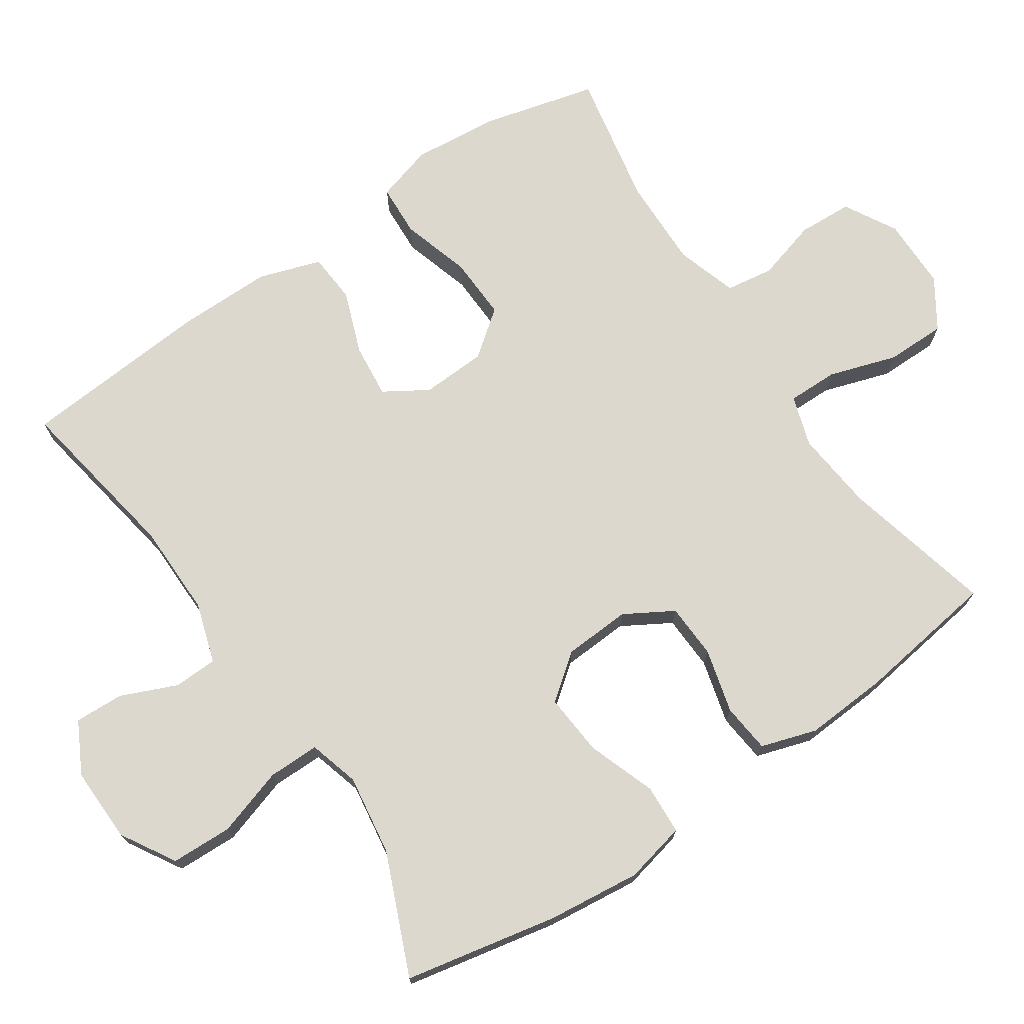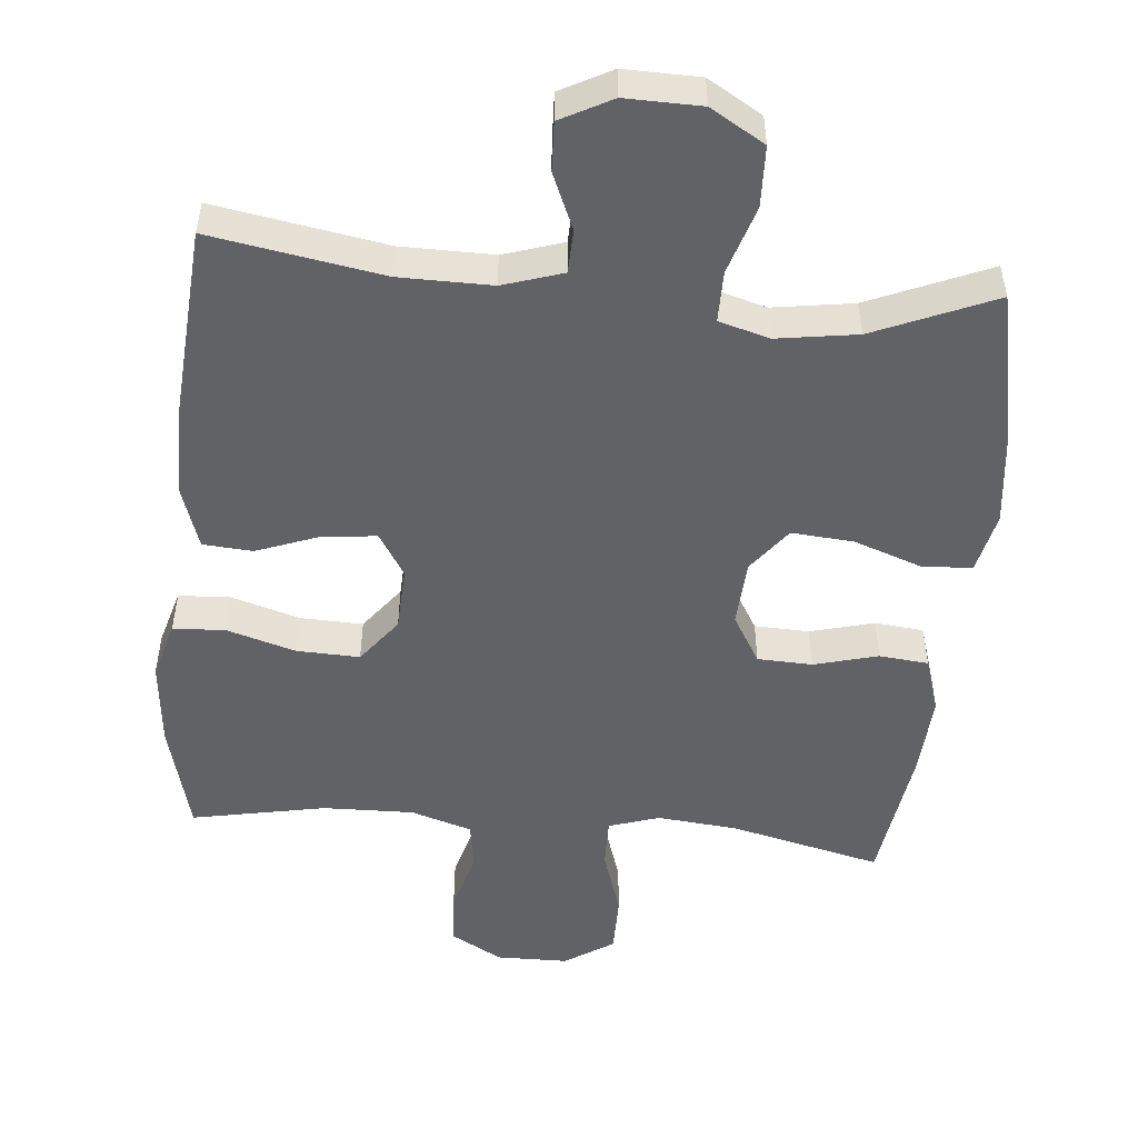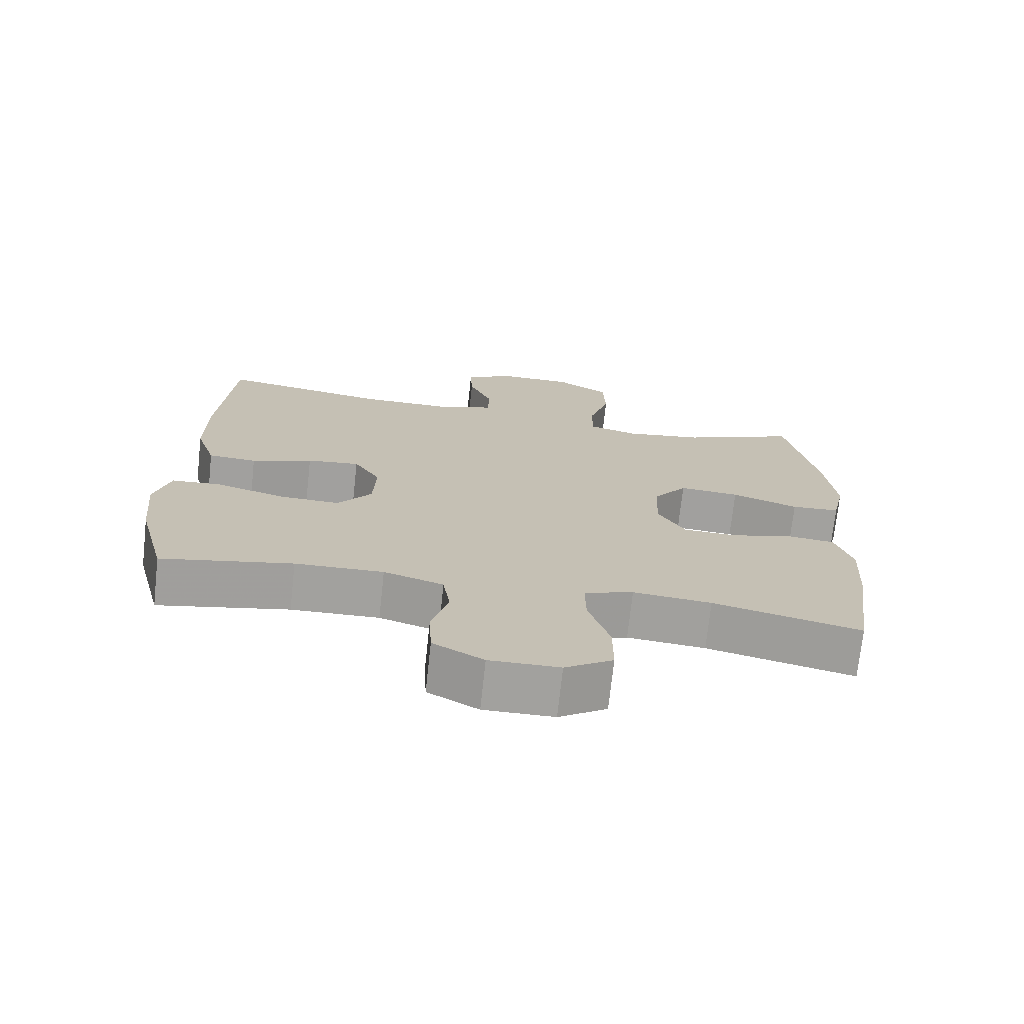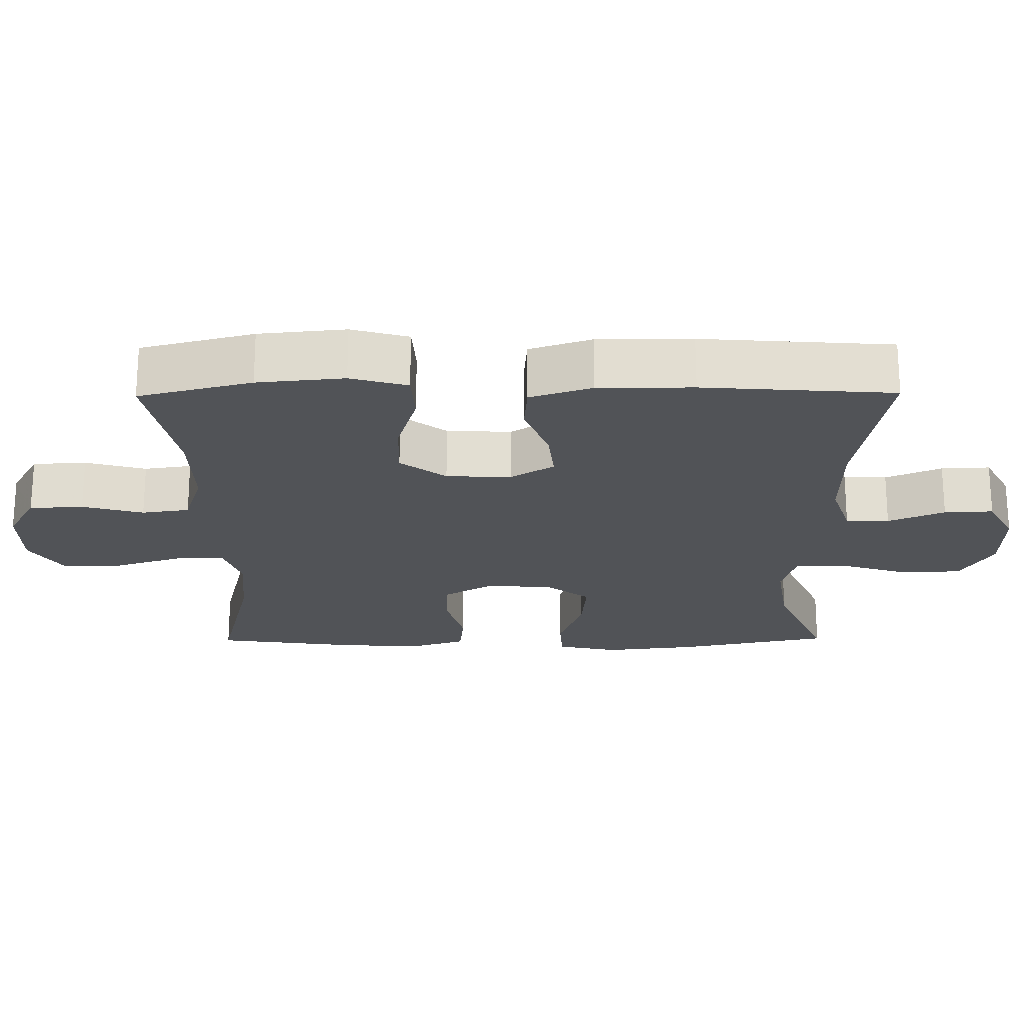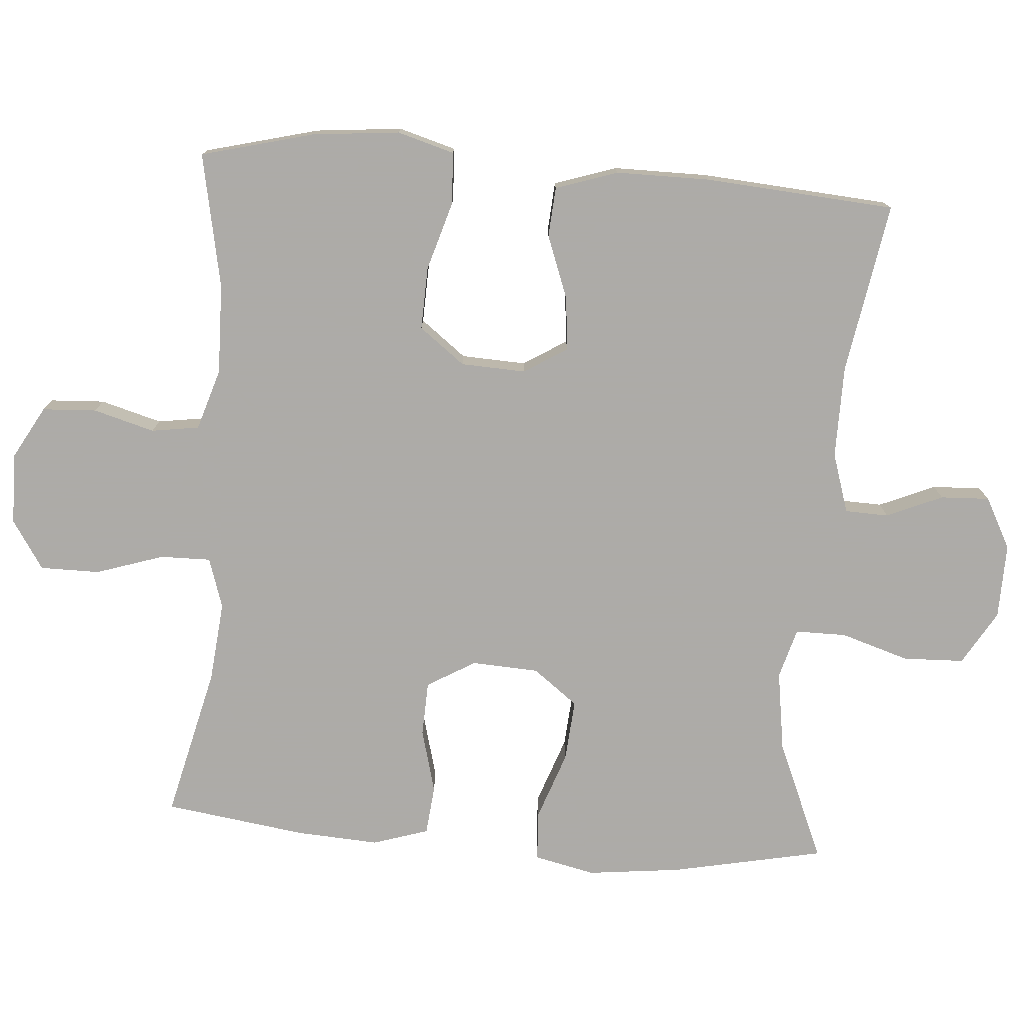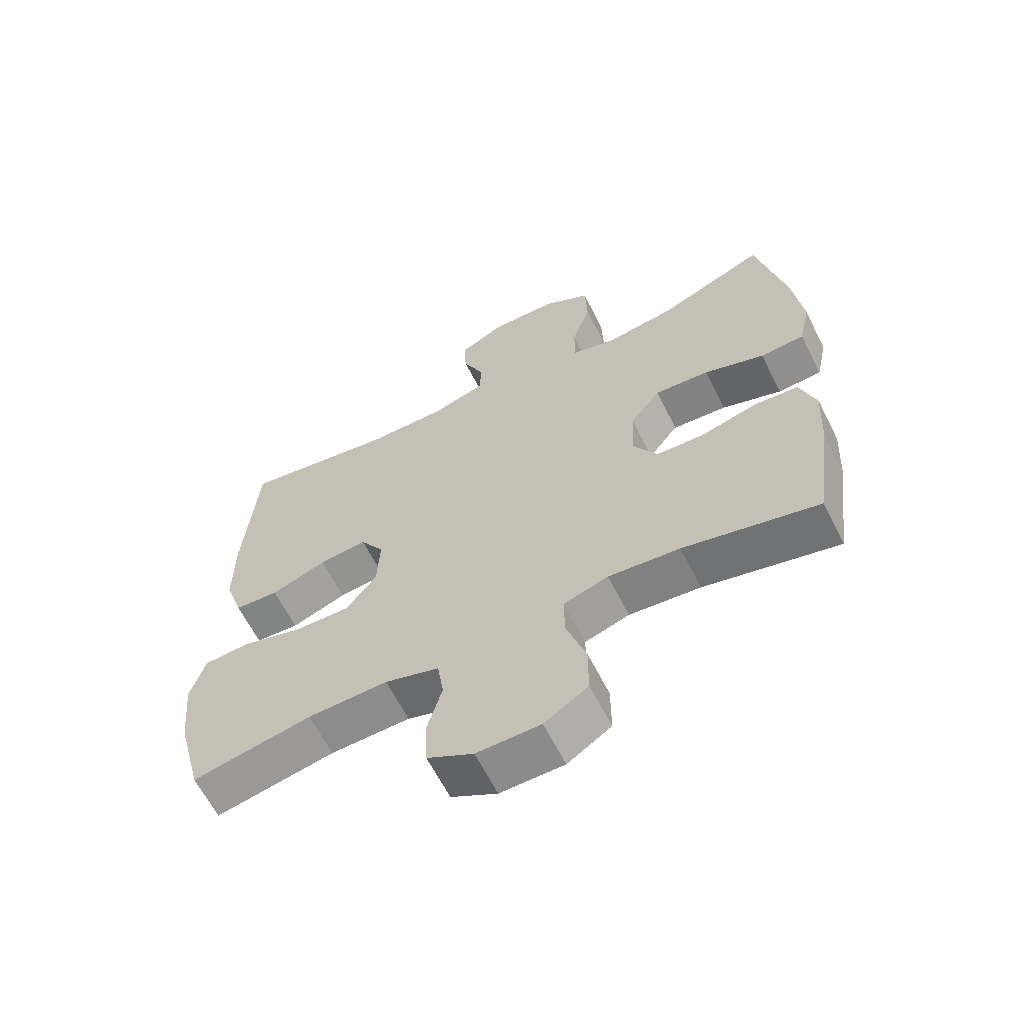
<metadata>
{"format":"obj","ext":"obj","renderer":"f3d","projection":"perspective","resolution":1024,"background":"white","views":[{"elev":72.6,"azim":55.8,"up":"+Y"},{"elev":-50.6,"azim":-5.3,"up":"+Y"},{"elev":-72.1,"azim":-6.2,"up":"+Z"},{"elev":-21.7,"azim":-89.4,"up":"+Y"},{"elev":-76.5,"azim":-94.4,"up":"+Y"},{"elev":-63.6,"azim":26.8,"up":"+Z"}]}
</metadata>
<code>
v -0.5 0.07 -0.5
v -0.541 0.07 -0.341
v -0.553 0.07 -0.219
v -0.53 0.07 -0.139
v -0.457 0.07 -0.135
v -0.36 0.07 -0.164
v -0.272 0.07 -0.167
v -0.223 0.07 -0.103
v -0.219 0.07 -0.012
v -0.257 0.07 0.049
v -0.333 0.07 0.041
v -0.421 0.07 0.008
v -0.491 0.07 0.013
v -0.52 0.07 0.1
v -0.52 0.07 0.233
v -0.5 0.07 0.5
v -0.259 0.07 0.459
v -0.129 0.07 0.458
v -0.045 0.07 0.485
v -0.043 0.07 0.546
v -0.077 0.07 0.625
v -0.08 0.07 0.694
v -0.008 0.07 0.732
v 0.098 0.07 0.73
v 0.174 0.07 0.685
v 0.177 0.07 0.599
v 0.147 0.07 0.503
v 0.147 0.07 0.431
v 0.218 0.07 0.411
v 0.331 0.07 0.428
v 0.5 0.07 0.5
v 0.544 0.07 0.285
v 0.559 0.07 0.154
v 0.54 0.07 0.068
v 0.47 0.07 0.064
v 0.374 0.07 0.098
v 0.287 0.07 0.105
v 0.239 0.07 0.042
v 0.234 0.07 -0.052
v 0.274 0.07 -0.12
v 0.351 0.07 -0.123
v 0.441 0.07 -0.099
v 0.51 0.07 -0.106
v 0.535 0.07 -0.184
v 0.528 0.07 -0.301
v 0.5 0.07 -0.5
v 0.287 0.07 -0.449
v 0.174 0.07 -0.438
v 0.103 0.07 -0.461
v 0.104 0.07 -0.532
v 0.135 0.07 -0.627
v 0.135 0.07 -0.711
v 0.066 0.07 -0.756
v -0.035 0.07 -0.757
v -0.108 0.07 -0.716
v -0.112 0.07 -0.64
v -0.088 0.07 -0.554
v -0.098 0.07 -0.487
v -0.184 0.07 -0.46
v -0.311 0.07 -0.463
v -0.5 0 -0.5
v -0.541 0 -0.341
v -0.553 0 -0.219
v -0.53 0 -0.139
v -0.457 0 -0.135
v -0.36 0 -0.164
v -0.272 0 -0.167
v -0.223 0 -0.103
v -0.219 0 -0.012
v -0.257 0 0.049
v -0.333 0 0.041
v -0.421 0 0.008
v -0.491 0 0.013
v -0.52 0 0.1
v -0.52 0 0.233
v -0.5 0 0.5
v -0.259 0 0.459
v -0.129 0 0.458
v -0.045 0 0.485
v -0.043 0 0.546
v -0.077 0 0.625
v -0.08 0 0.694
v -0.008 0 0.732
v 0.098 0 0.73
v 0.174 0 0.685
v 0.177 0 0.599
v 0.147 0 0.503
v 0.147 0 0.431
v 0.218 0 0.411
v 0.331 0 0.428
v 0.5 0 0.5
v 0.544 0 0.285
v 0.559 0 0.154
v 0.54 0 0.068
v 0.47 0 0.064
v 0.374 0 0.098
v 0.287 0 0.105
v 0.239 0 0.042
v 0.234 0 -0.052
v 0.274 0 -0.12
v 0.351 0 -0.123
v 0.441 0 -0.099
v 0.51 0 -0.106
v 0.535 0 -0.184
v 0.528 0 -0.301
v 0.5 0 -0.5
v 0.287 0 -0.449
v 0.174 0 -0.438
v 0.103 0 -0.461
v 0.104 0 -0.532
v 0.135 0 -0.627
v 0.135 0 -0.711
v 0.066 0 -0.756
v -0.035 0 -0.757
v -0.108 0 -0.716
v -0.112 0 -0.64
v -0.088 0 -0.554
v -0.098 0 -0.487
v -0.184 0 -0.46
v -0.311 0 -0.463
f 54 55 56 57
f 54 57 58
f 53 54 58
f 50 51 52 53
f 49 50 53 58
f 48 49 58 59
f 44 45 46 47
f 44 47 48
f 41 42 43 44
f 40 41 44 48
f 39 40 48 59
f 33 34 35 36
f 33 36 37
f 30 31 32 33
f 29 30 33 37
f 28 29 37 38
f 24 25 26 27
f 24 27 28
f 23 24 28
f 20 21 22 23
f 19 20 23 28
f 18 19 28 38
f 14 15 16 17
f 11 12 13 14
f 10 11 14 17
f 9 10 17 18
f 3 4 5 6
f 3 6 7
f 60 1 2 3
f 60 3 7
f 59 60 7 8
f 18 38 39 59
f 8 9 18 59
f 117 116 115 114
f 118 117 114
f 118 114 113
f 113 112 111 110
f 118 113 110 109
f 119 118 109 108
f 107 106 105 104
f 108 107 104
f 104 103 102 101
f 108 104 101 100
f 119 108 100 99
f 96 95 94 93
f 97 96 93
f 93 92 91 90
f 97 93 90 89
f 98 97 89 88
f 87 86 85 84
f 88 87 84
f 88 84 83
f 83 82 81 80
f 88 83 80 79
f 98 88 79 78
f 77 76 75 74
f 74 73 72 71
f 77 74 71 70
f 78 77 70 69
f 66 65 64 63
f 67 66 63
f 63 62 61 120
f 67 63 120
f 68 67 120 119
f 119 99 98 78
f 119 78 69 68
f 1 61 62 2
f 2 62 63 3
f 3 63 64 4
f 4 64 65 5
f 5 65 66 6
f 6 66 67 7
f 7 67 68 8
f 8 68 69 9
f 9 69 70 10
f 10 70 71 11
f 11 71 72 12
f 12 72 73 13
f 13 73 74 14
f 14 74 75 15
f 15 75 76 16
f 16 76 77 17
f 17 77 78 18
f 18 78 79 19
f 19 79 80 20
f 20 80 81 21
f 21 81 82 22
f 22 82 83 23
f 23 83 84 24
f 24 84 85 25
f 25 85 86 26
f 26 86 87 27
f 27 87 88 28
f 28 88 89 29
f 29 89 90 30
f 30 90 91 31
f 31 91 92 32
f 32 92 93 33
f 33 93 94 34
f 34 94 95 35
f 35 95 96 36
f 36 96 97 37
f 37 97 98 38
f 38 98 99 39
f 39 99 100 40
f 40 100 101 41
f 41 101 102 42
f 42 102 103 43
f 43 103 104 44
f 44 104 105 45
f 45 105 106 46
f 46 106 107 47
f 47 107 108 48
f 48 108 109 49
f 49 109 110 50
f 50 110 111 51
f 51 111 112 52
f 52 112 113 53
f 53 113 114 54
f 54 114 115 55
f 55 115 116 56
f 56 116 117 57
f 57 117 118 58
f 58 118 119 59
f 59 119 120 60
f 60 120 61 1

</code>
